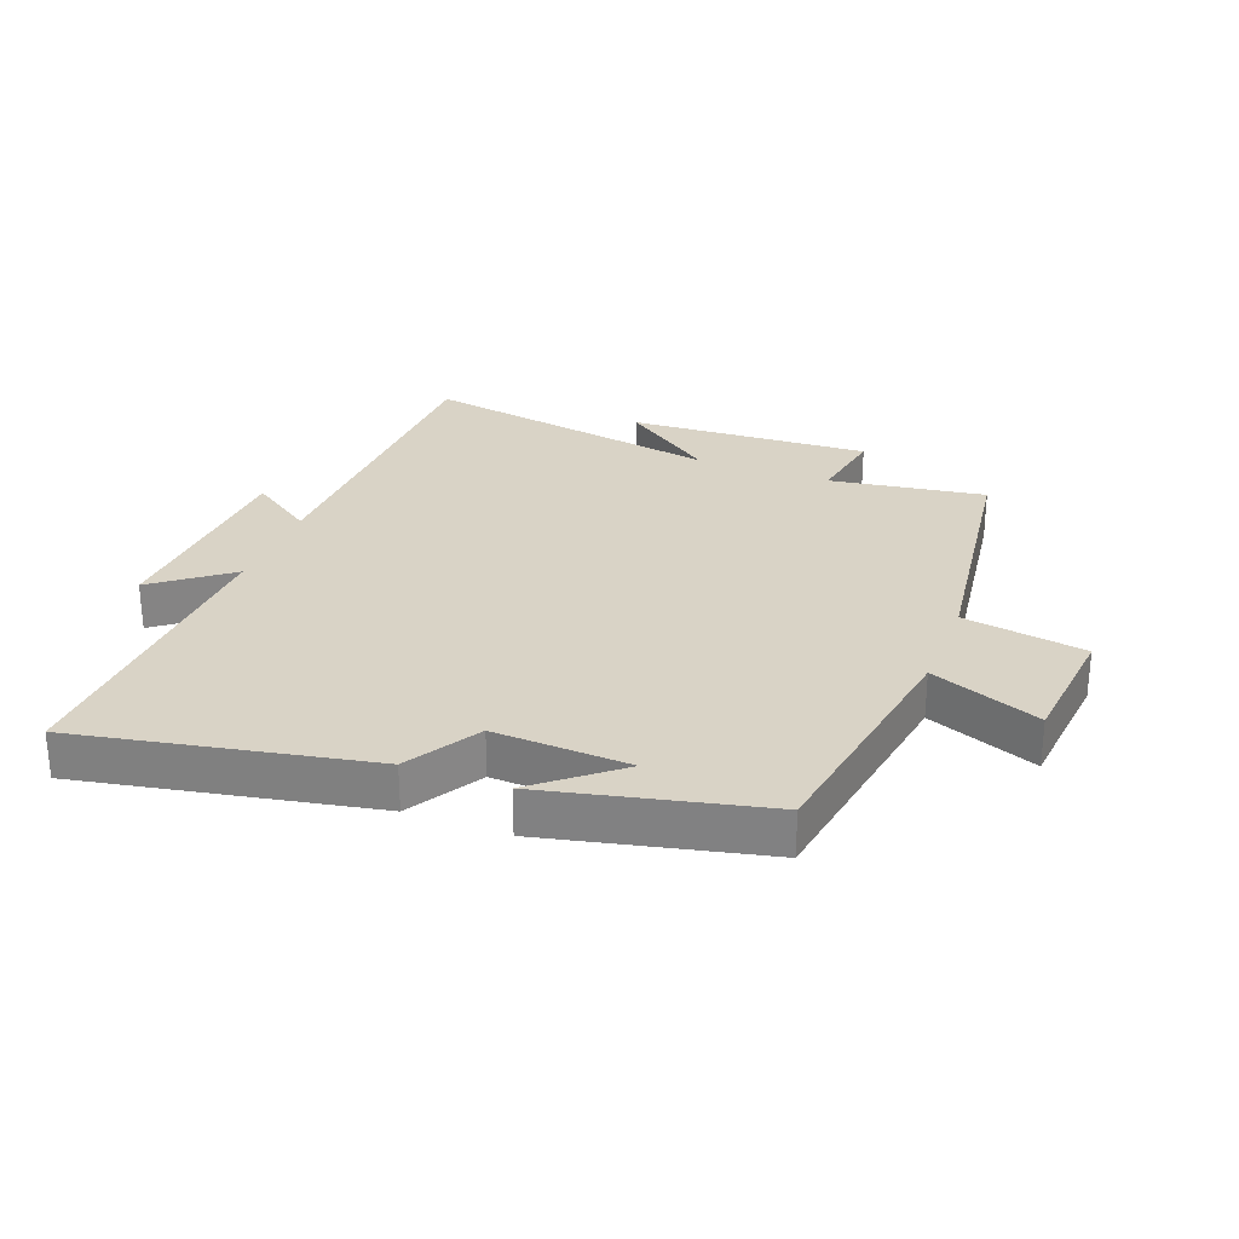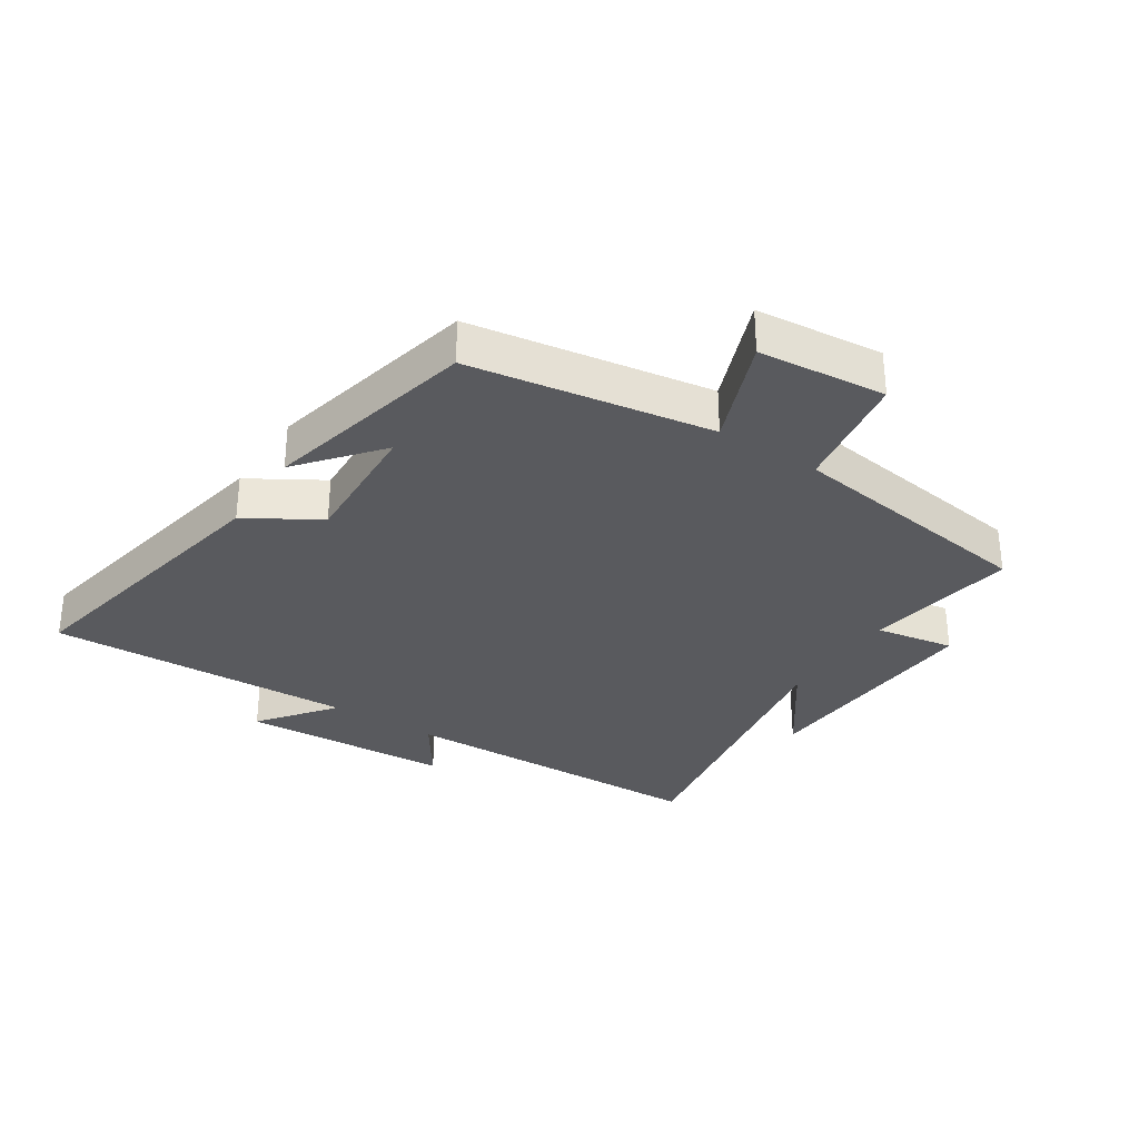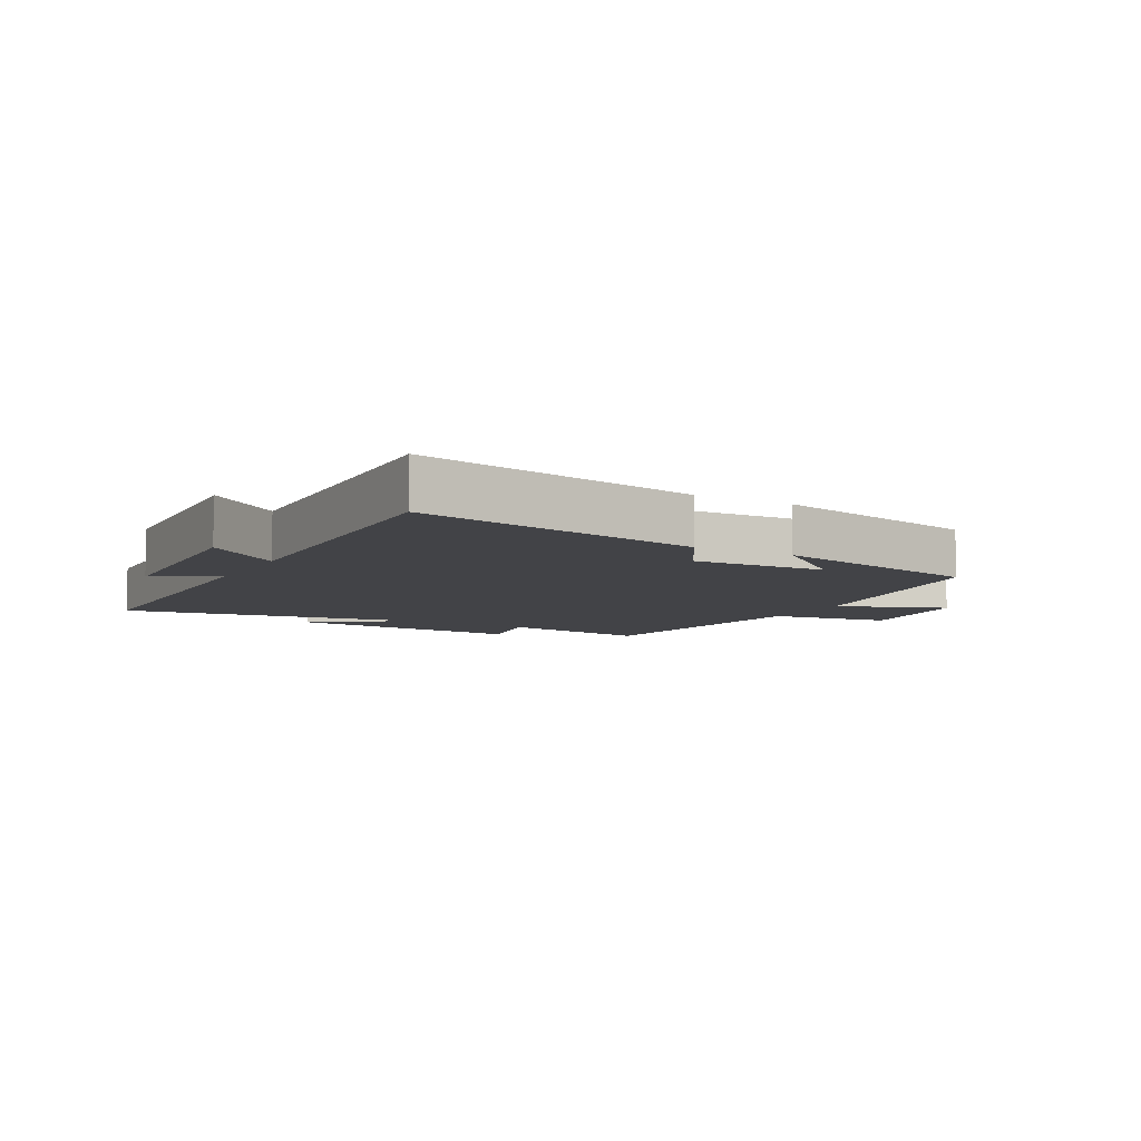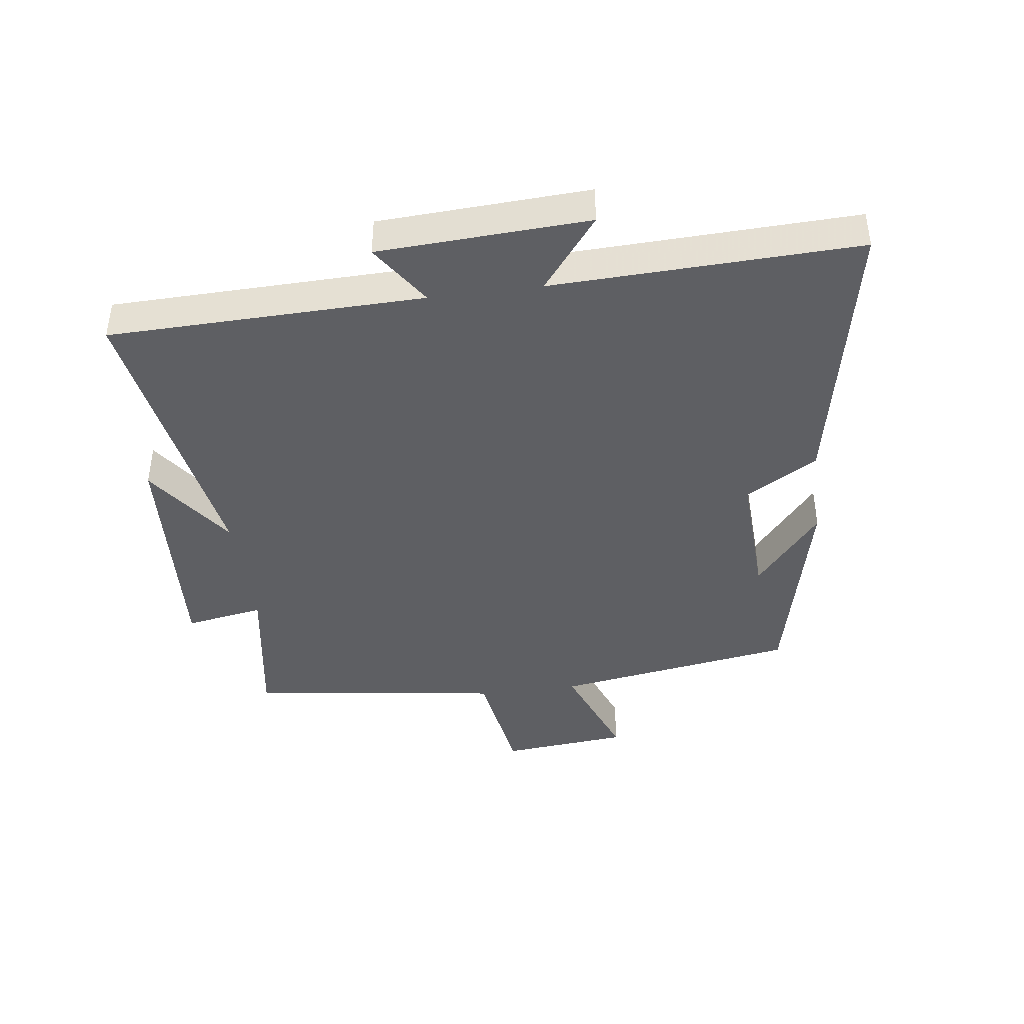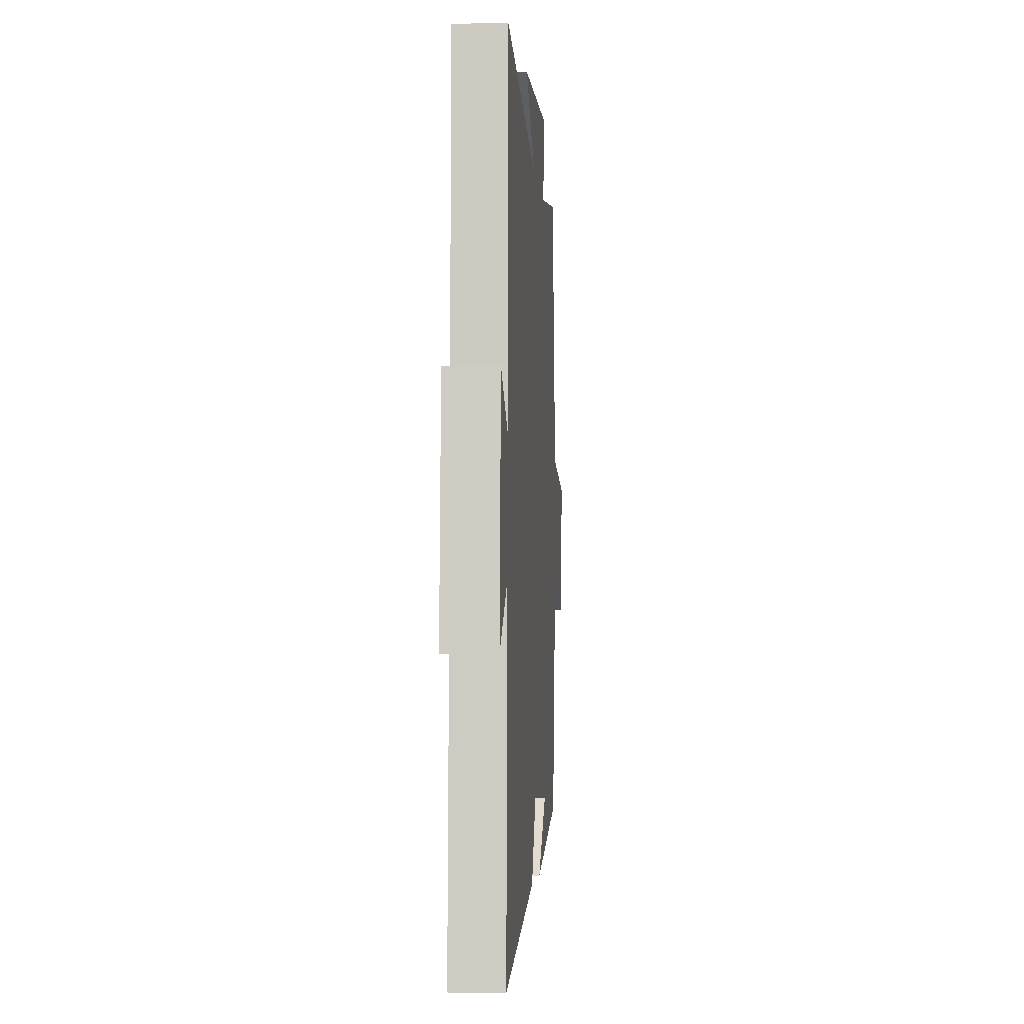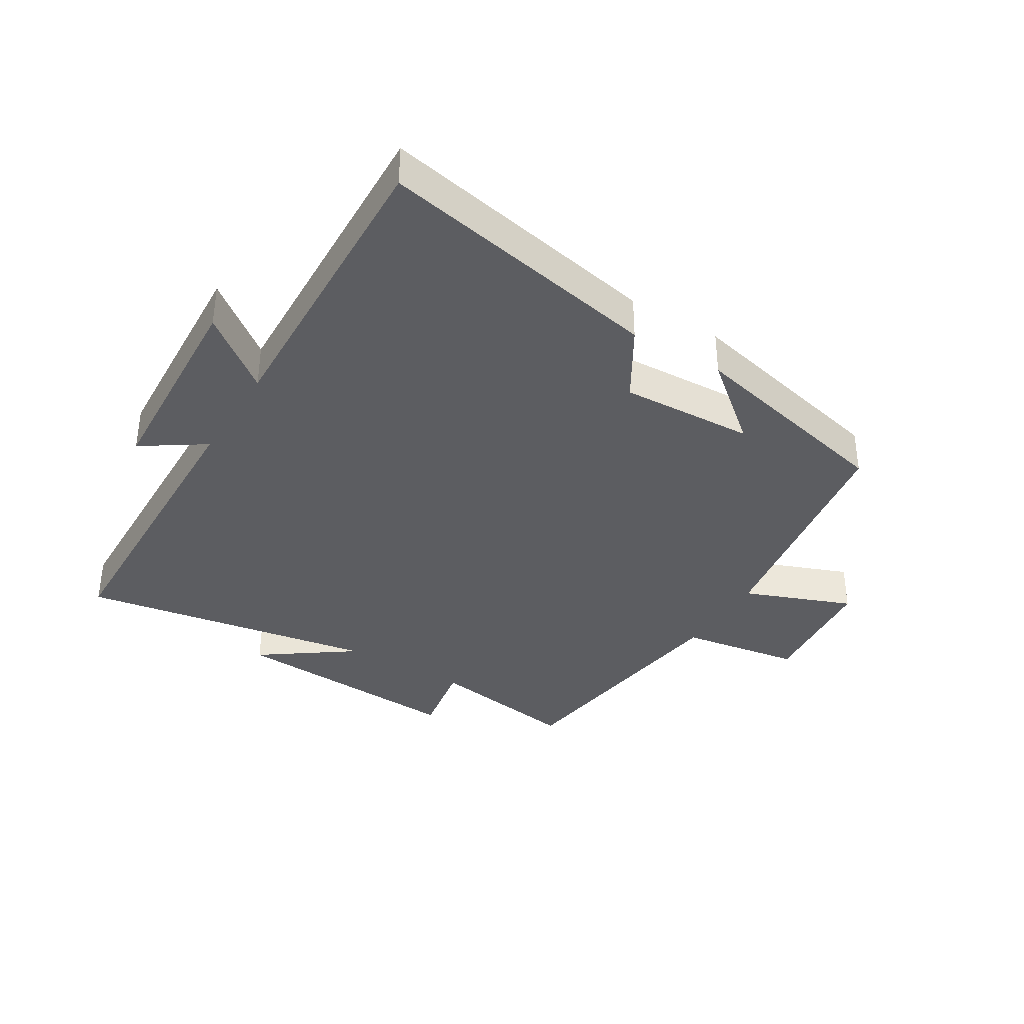
<metadata>
{"format":"obj","ext":"obj","renderer":"f3d","projection":"perspective","resolution":1024,"background":"white","views":[{"elev":28.3,"azim":-159.0,"up":"+Y"},{"elev":-31.8,"azim":-123.0,"up":"+Y"},{"elev":-7.5,"azim":151.1,"up":"+Y"},{"elev":-41.9,"azim":97.5,"up":"+Y"},{"elev":-4.1,"azim":94.3,"up":"+Z"},{"elev":-36.9,"azim":148.6,"up":"+Y"}]}
</metadata>
<code>
v -0.438 0.07 -0.421
v -0.5 0.07 -0.035
v -0.673 0.07 -0.102
v -0.693 0.07 0.102
v -0.5 0.07 0.133
v -0.444 0.07 0.538
v -0.2 0.07 0.5
v -0.222 0.07 0.626
v 0.158 0.07 0.604
v 0.012 0.07 0.5
v 0.488 0.07 0.581
v 0.5 0.07 0.077
v 0.6 0.07 0.144
v 0.618 0.07 -0.192
v 0.5 0.07 -0.101
v 0.518 0.07 -0.59
v 0.061 0.07 -0.5
v -0.008 0.07 -0.385
v -0.222 0.07 -0.395
v -0.095 0.07 -0.5
v -0.438 0 -0.421
v -0.5 0 -0.035
v -0.673 0 -0.102
v -0.693 0 0.102
v -0.5 0 0.133
v -0.444 0 0.538
v -0.2 0 0.5
v -0.222 0 0.626
v 0.158 0 0.604
v 0.012 0 0.5
v 0.488 0 0.581
v 0.5 0 0.077
v 0.6 0 0.144
v 0.618 0 -0.192
v 0.5 0 -0.101
v 0.518 0 -0.59
v 0.061 0 -0.5
v -0.008 0 -0.385
v -0.222 0 -0.395
v -0.095 0 -0.5
f 19 20 1
f 15 16 17 18
f 15 18 19
f 12 13 14 15
f 10 11 12 15
f 10 15 19 1
f 7 8 9 10
f 5 6 7
f 5 7 10 1
f 2 3 4 5
f 1 2 5
f 21 40 39
f 38 37 36 35
f 39 38 35
f 35 34 33 32
f 35 32 31 30
f 21 39 35 30
f 30 29 28 27
f 27 26 25
f 21 30 27 25
f 25 24 23 22
f 25 22 21
f 1 21 22 2
f 2 22 23 3
f 3 23 24 4
f 4 24 25 5
f 5 25 26 6
f 6 26 27 7
f 7 27 28 8
f 8 28 29 9
f 9 29 30 10
f 10 30 31 11
f 11 31 32 12
f 12 32 33 13
f 13 33 34 14
f 14 34 35 15
f 15 35 36 16
f 16 36 37 17
f 17 37 38 18
f 18 38 39 19
f 19 39 40 20
f 20 40 21 1

</code>
